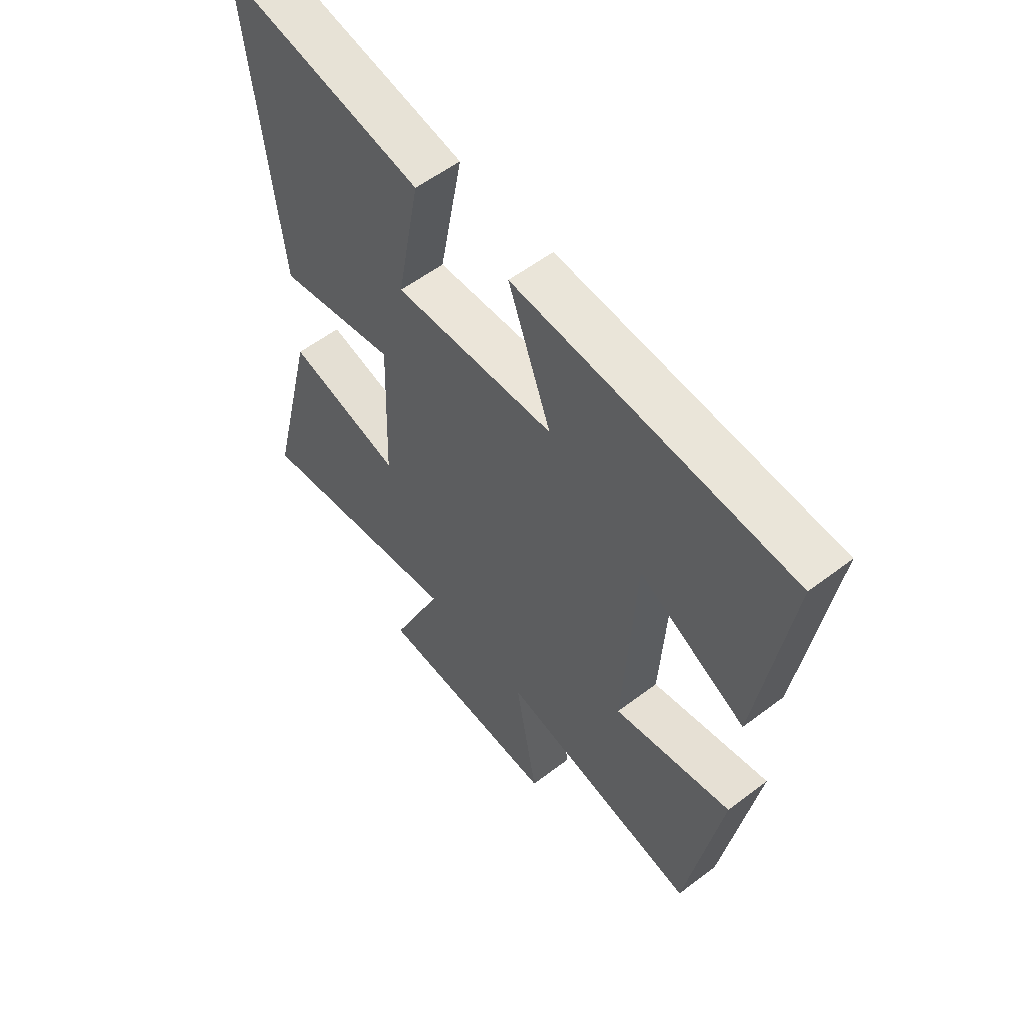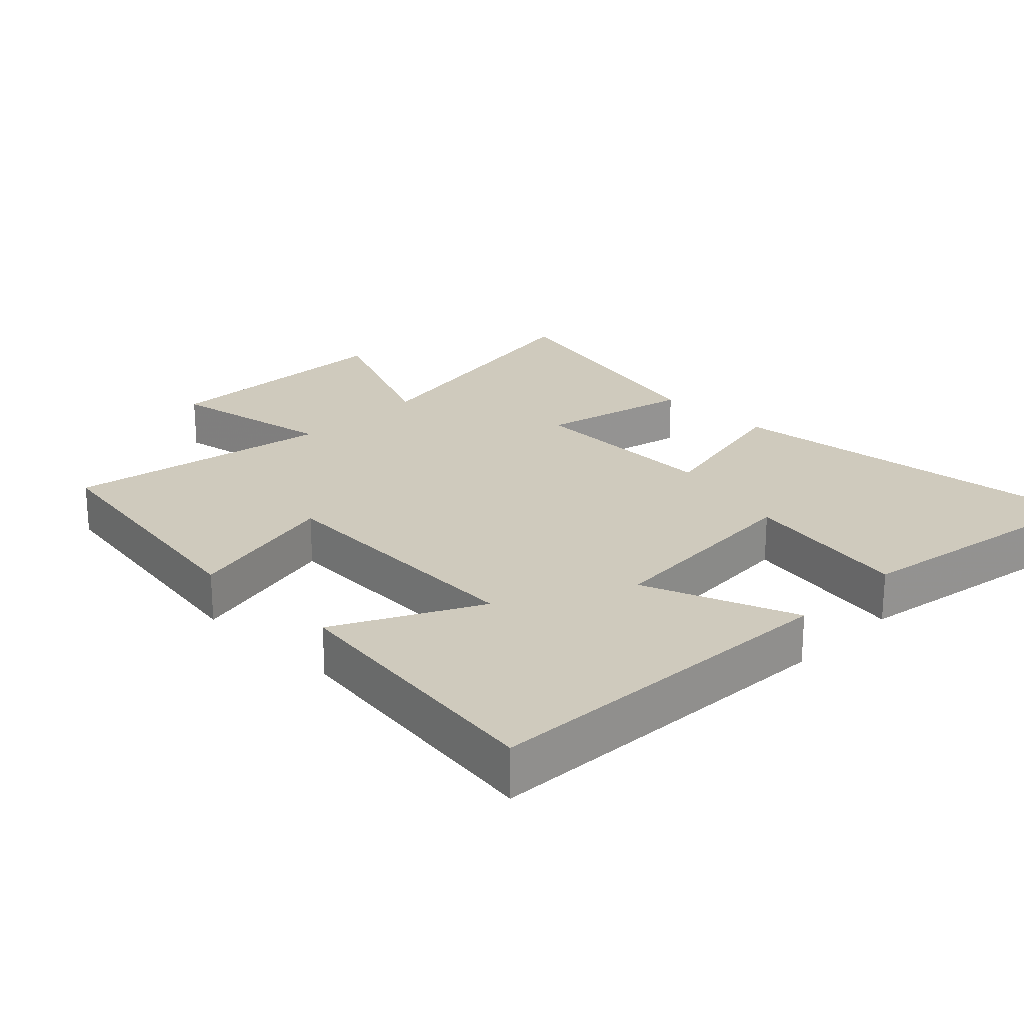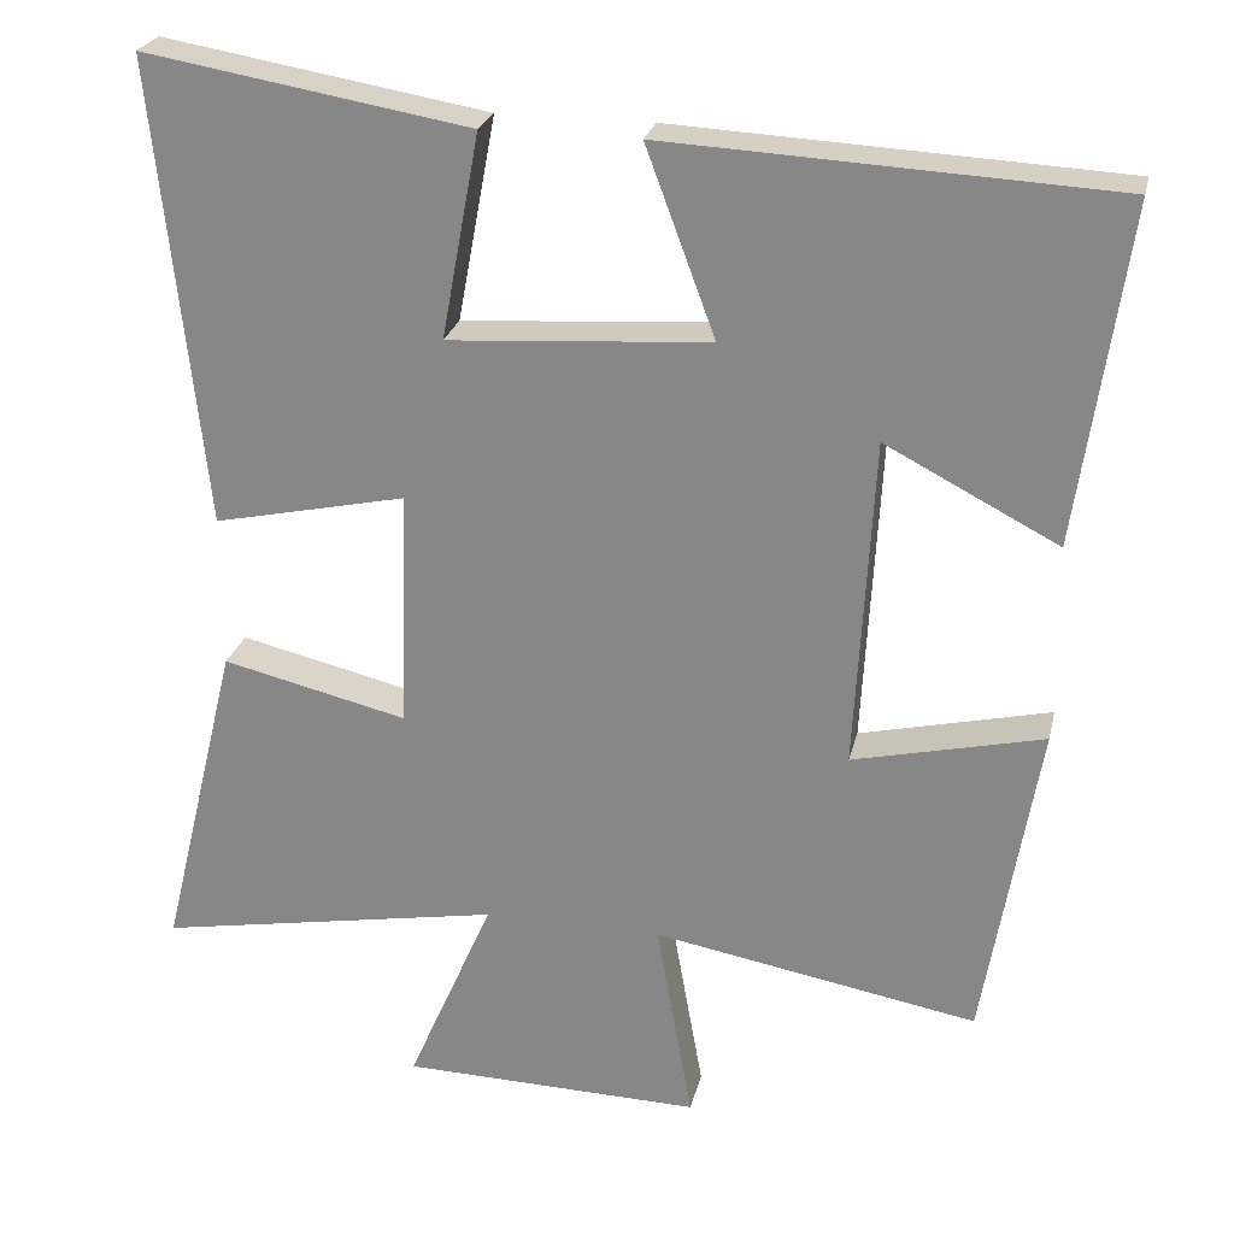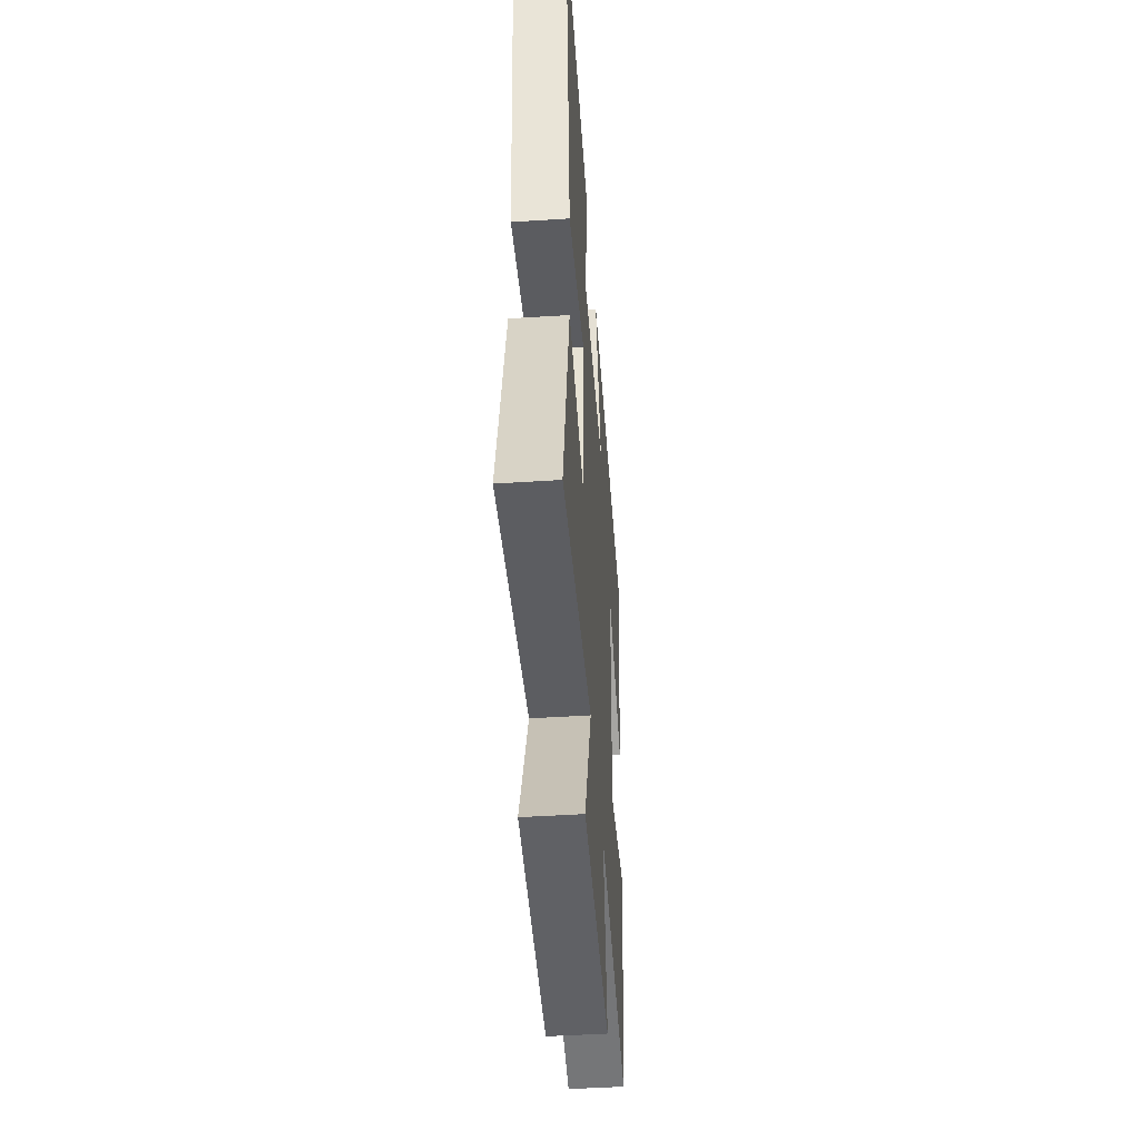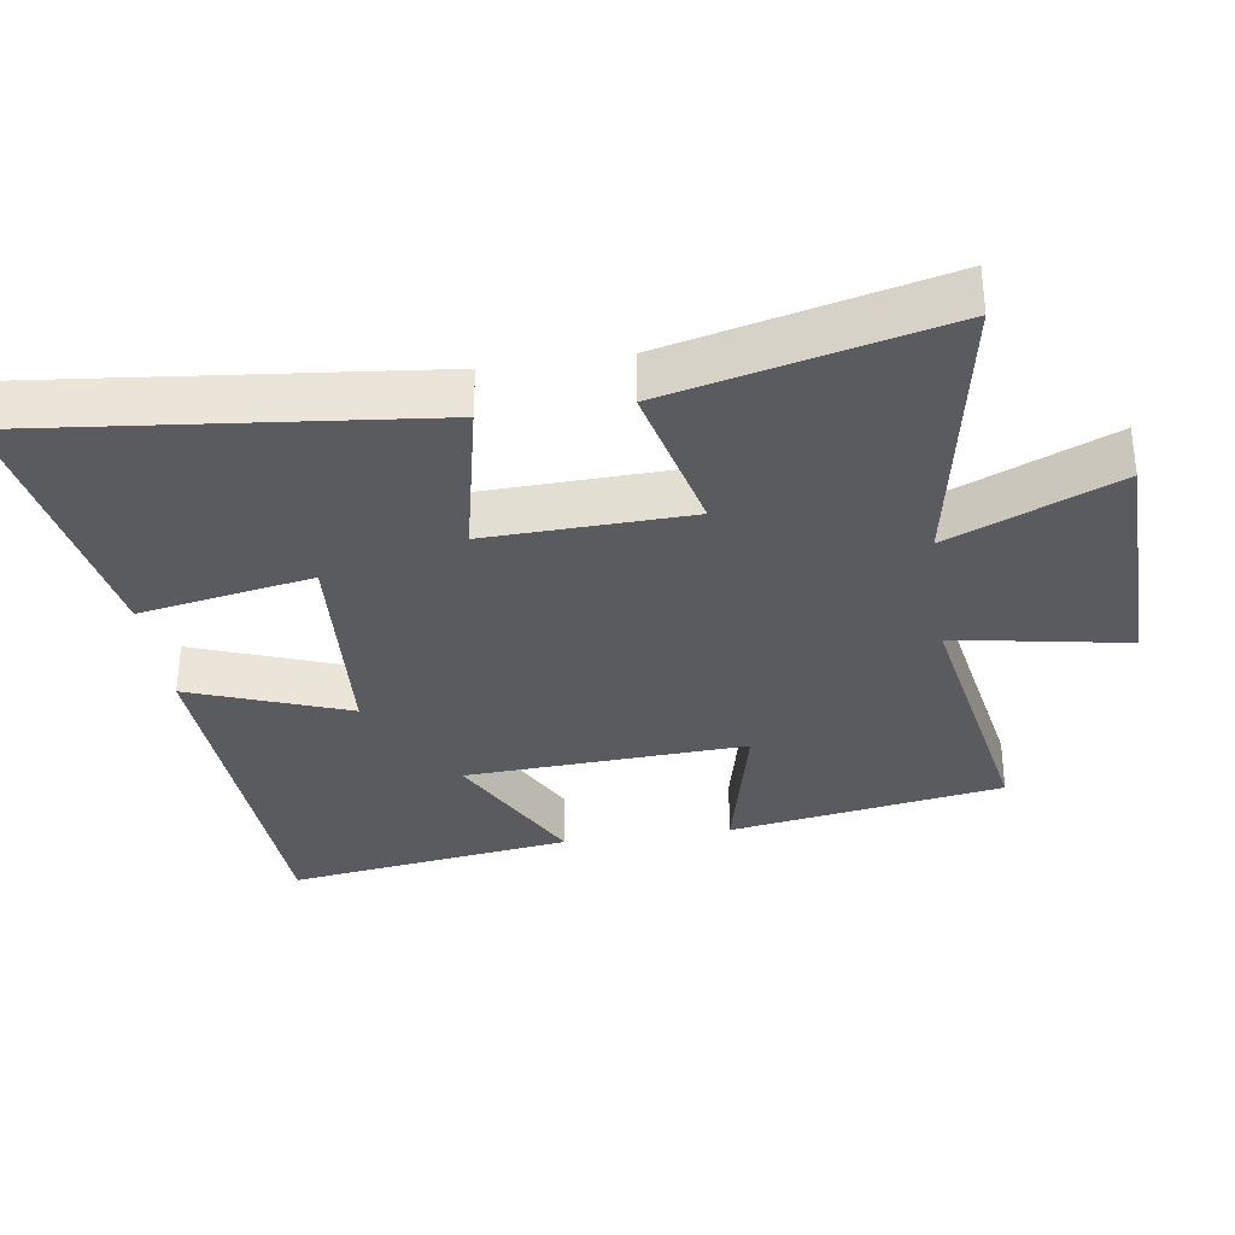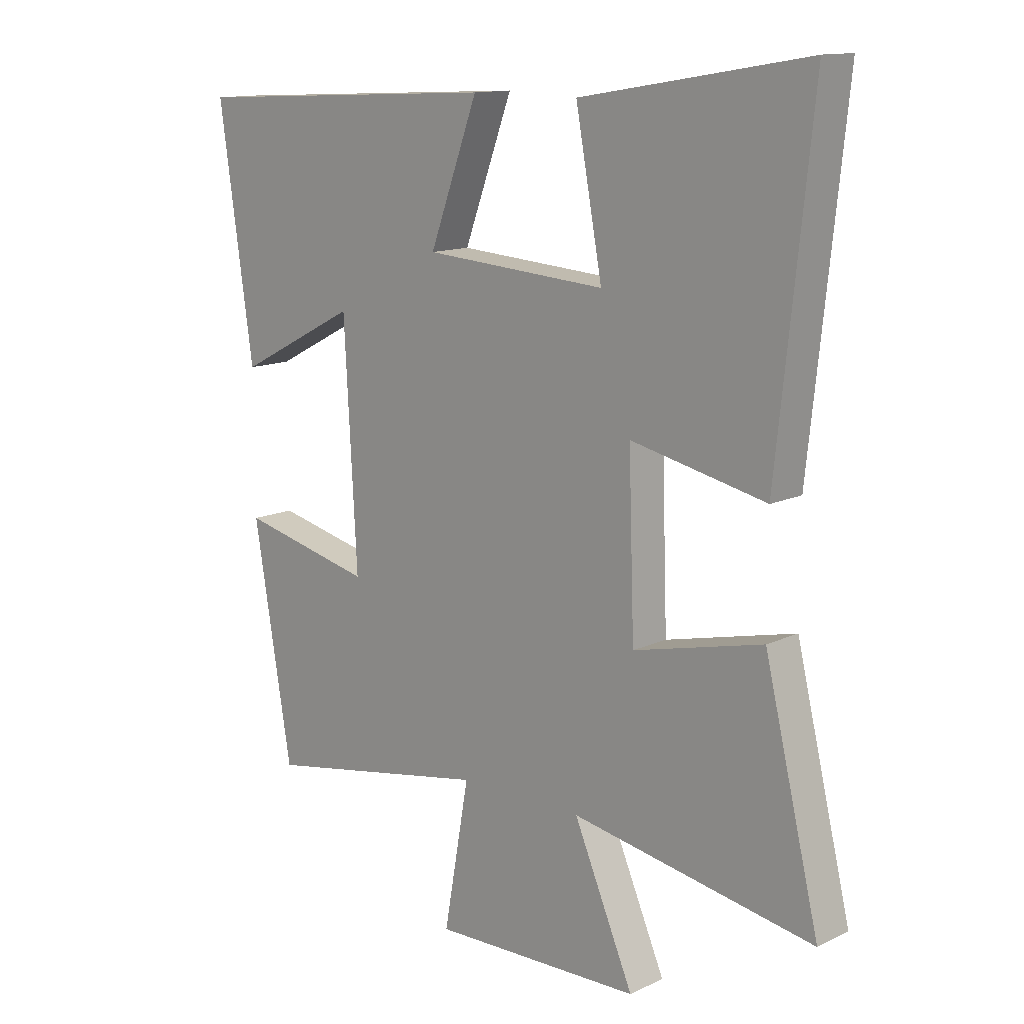
<metadata>
{"format":"obj","ext":"obj","renderer":"f3d","projection":"perspective","resolution":1024,"background":"white","views":[{"elev":56.9,"azim":-128.4,"up":"+Z"},{"elev":23.0,"azim":-45.5,"up":"+Y"},{"elev":24.9,"azim":-167.3,"up":"+Z"},{"elev":-46.8,"azim":94.2,"up":"+Z"},{"elev":-33.4,"azim":98.4,"up":"+Y"},{"elev":13.1,"azim":43.1,"up":"+Z"}]}
</metadata>
<code>
v 0.56 0.07 0.566
v 0.5 0.07 0.002
v 0.266 0.07 0.053
v 0.276 0.07 -0.237
v 0.5 0.07 -0.184
v 0.595 0.07 -0.575
v 0.175 0.07 -0.5
v 0.279 0.07 -0.74
v -0.085 0.07 -0.748
v -0.041 0.07 -0.5
v -0.434 0.07 -0.57
v -0.5 0.07 -0.177
v -0.269 0.07 -0.231
v -0.291 0.07 0.171
v -0.5 0.07 0.063
v -0.559 0.07 0.473
v -0.019 0.07 0.5
v -0.103 0.07 0.274
v 0.213 0.07 0.252
v 0.167 0.07 0.5
v 0.56 0 0.566
v 0.5 0 0.002
v 0.266 0 0.053
v 0.276 0 -0.237
v 0.5 0 -0.184
v 0.595 0 -0.575
v 0.175 0 -0.5
v 0.279 0 -0.74
v -0.085 0 -0.748
v -0.041 0 -0.5
v -0.434 0 -0.57
v -0.5 0 -0.177
v -0.269 0 -0.231
v -0.291 0 0.171
v -0.5 0 0.063
v -0.559 0 0.473
v -0.019 0 0.5
v -0.103 0 0.274
v 0.213 0 0.252
v 0.167 0 0.5
f 1 2 3
f 20 1 3
f 19 20 3
f 18 19 3 4
f 16 17 18
f 15 16 18
f 14 15 18
f 13 14 18 4
f 10 11 12 13
f 10 13 4
f 7 8 9 10
f 7 10 4 5
f 5 6 7
f 23 22 21
f 23 21 40
f 23 40 39
f 24 23 39 38
f 38 37 36
f 38 36 35
f 38 35 34
f 24 38 34 33
f 33 32 31 30
f 24 33 30
f 30 29 28 27
f 25 24 30 27
f 27 26 25
f 1 21 22 2
f 2 22 23 3
f 3 23 24 4
f 4 24 25 5
f 5 25 26 6
f 6 26 27 7
f 7 27 28 8
f 8 28 29 9
f 9 29 30 10
f 10 30 31 11
f 11 31 32 12
f 12 32 33 13
f 13 33 34 14
f 14 34 35 15
f 15 35 36 16
f 16 36 37 17
f 17 37 38 18
f 18 38 39 19
f 19 39 40 20
f 20 40 21 1

</code>
